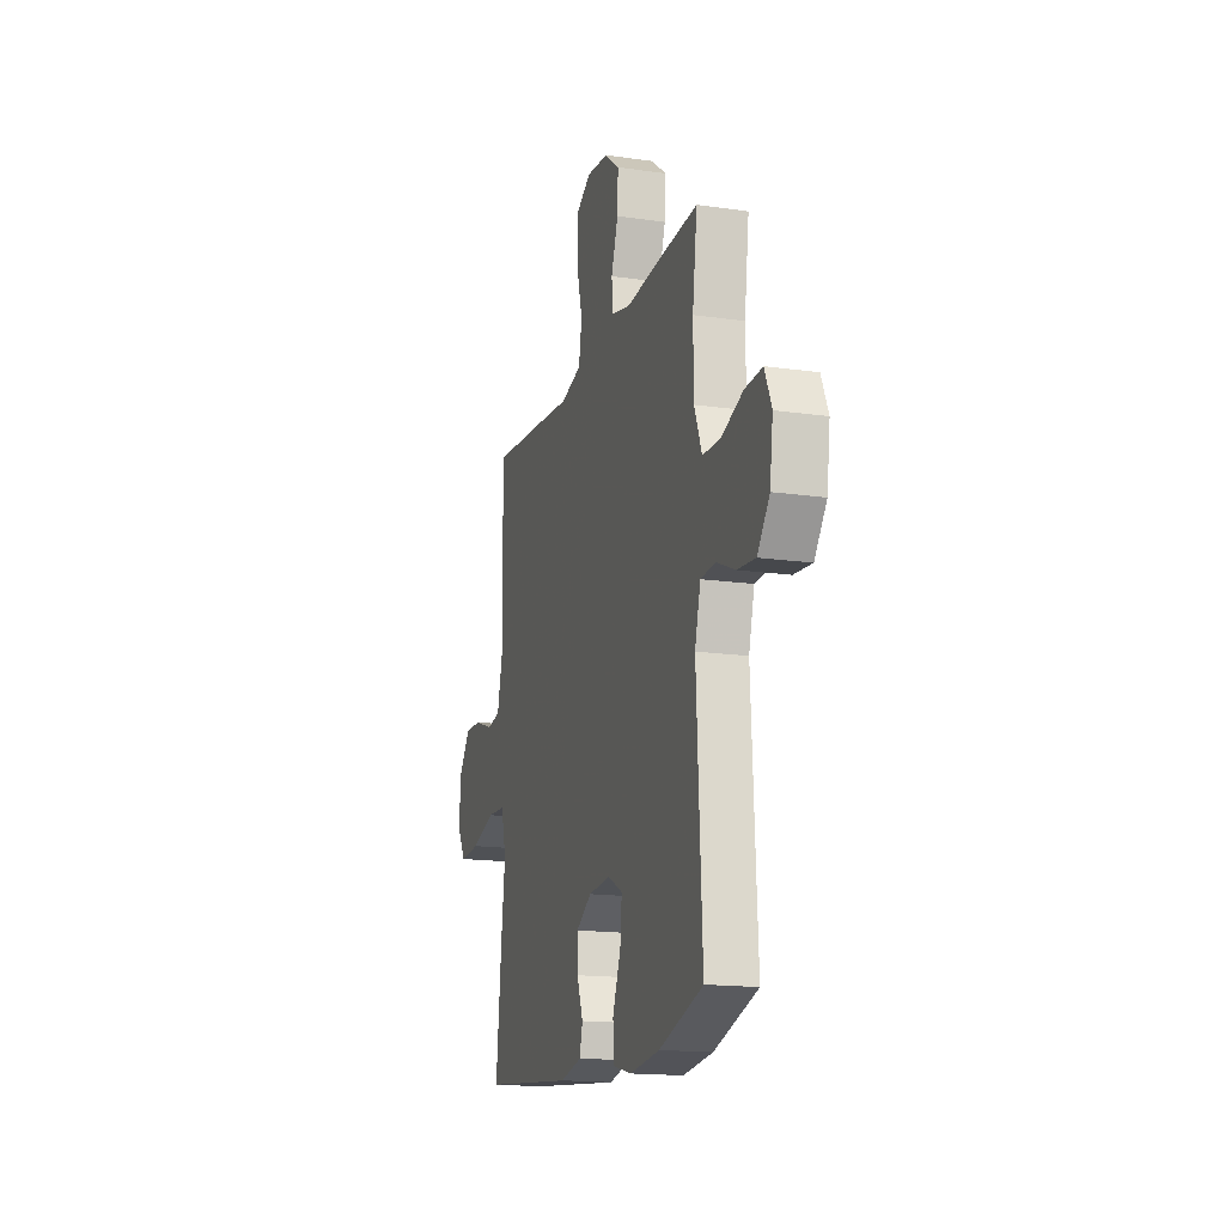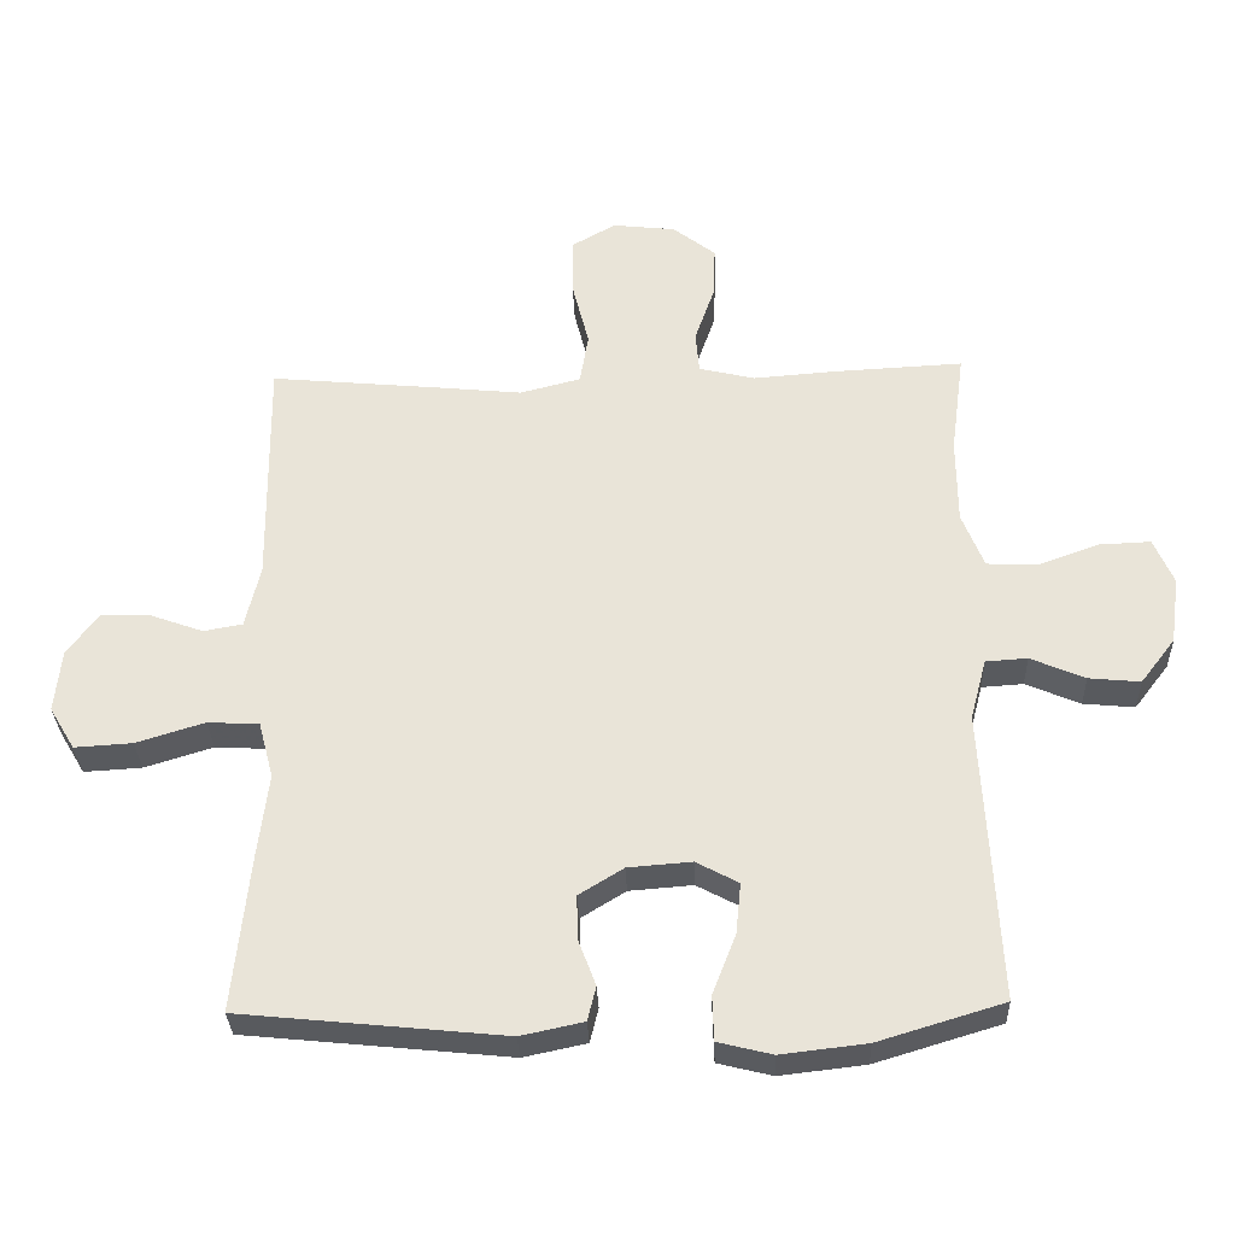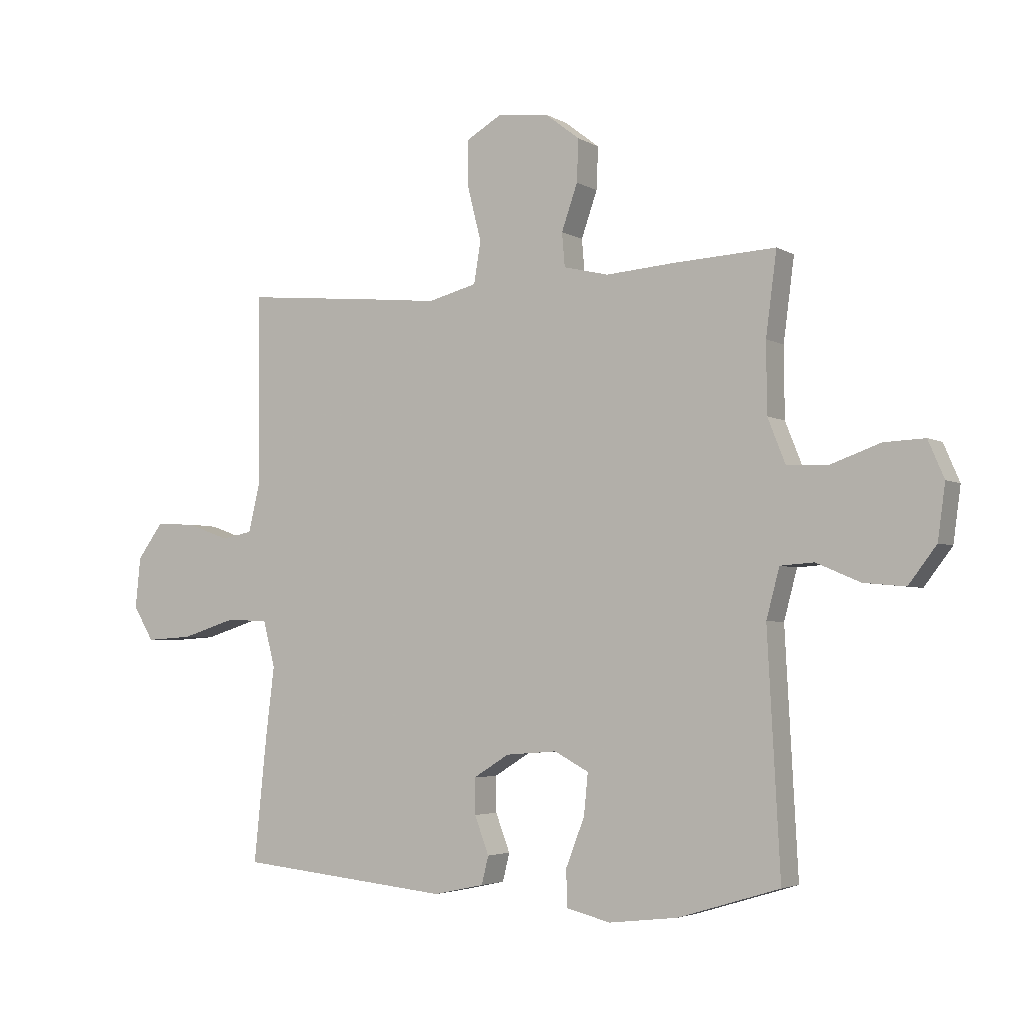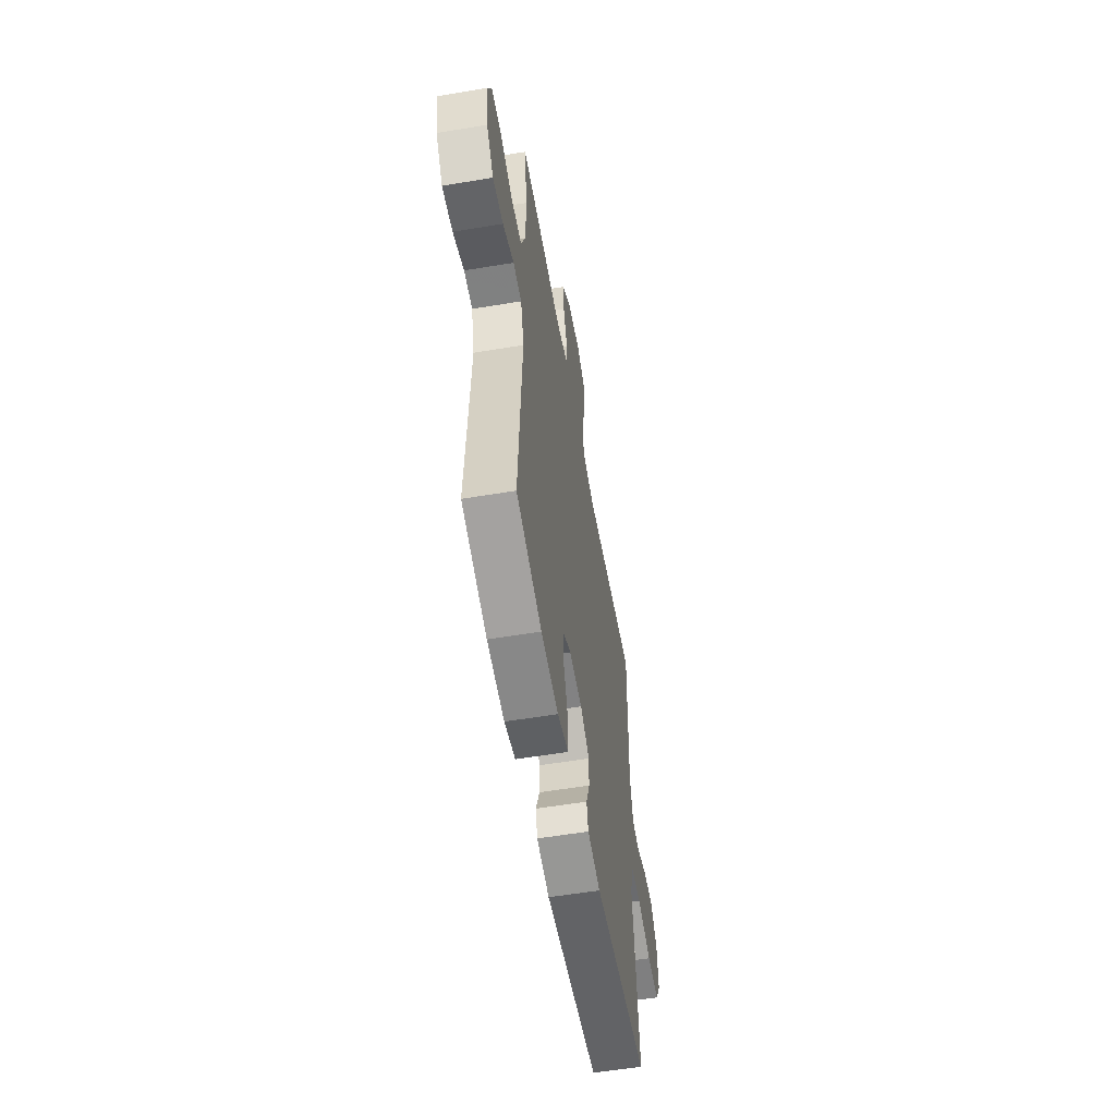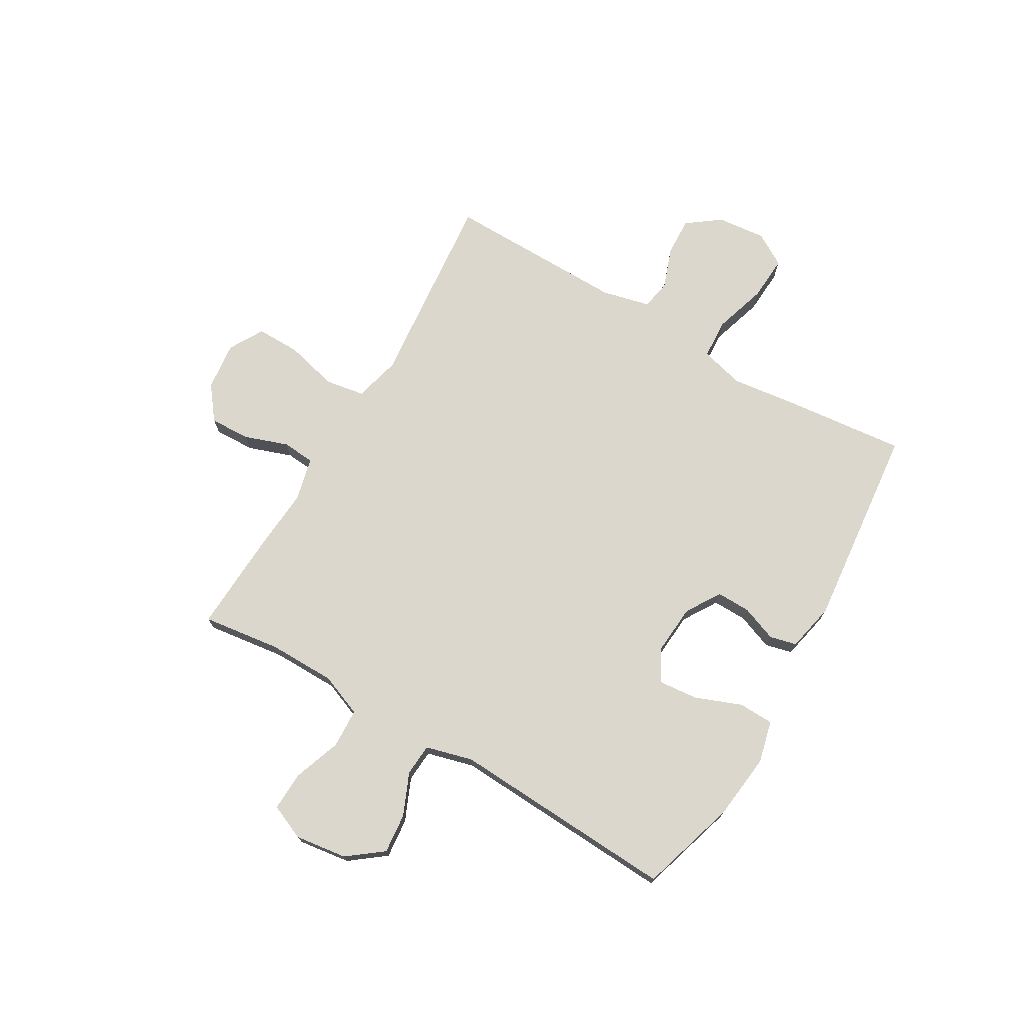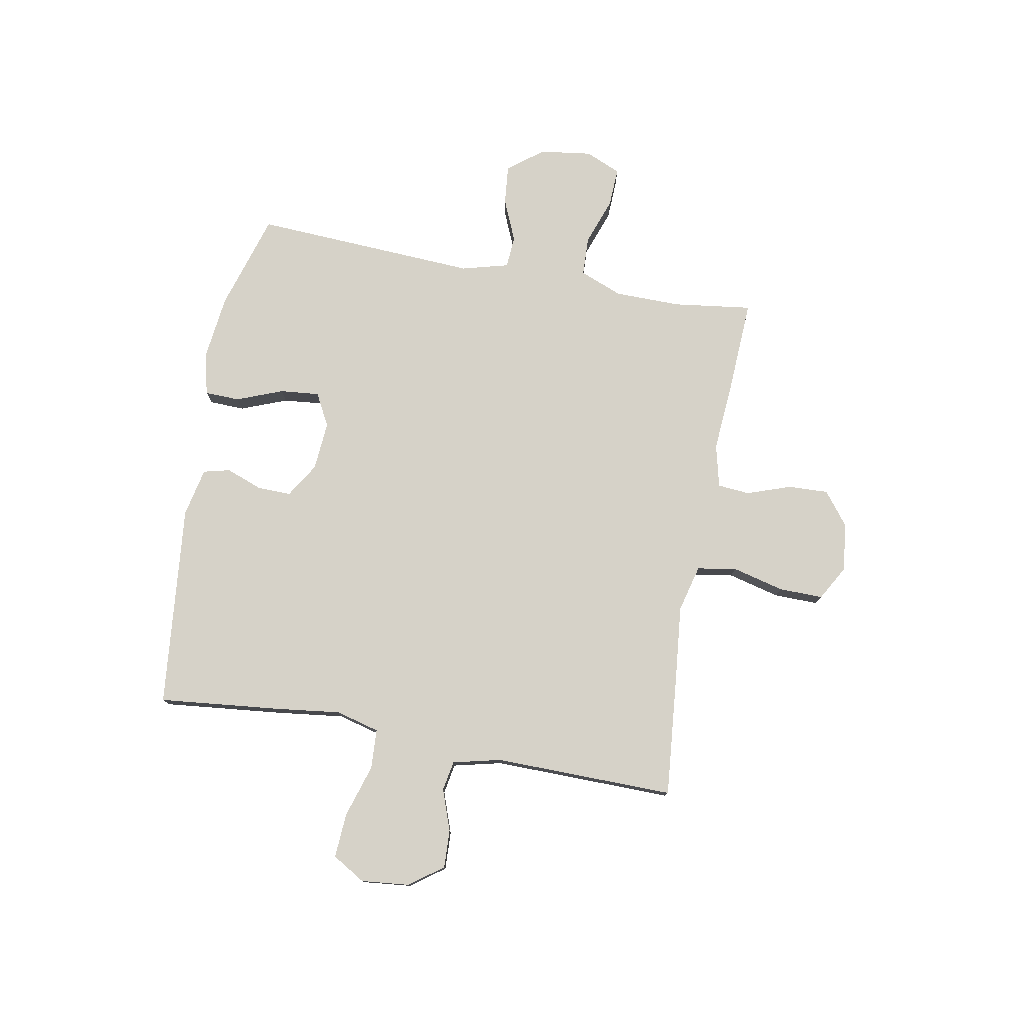
<metadata>
{"format":"obj","ext":"obj","renderer":"f3d","projection":"perspective","resolution":1024,"background":"white","views":[{"elev":-16.5,"azim":73.6,"up":"+Z"},{"elev":-31.3,"azim":2.1,"up":"+Z"},{"elev":-3.8,"azim":29.8,"up":"+Z"},{"elev":-56.5,"azim":99.9,"up":"+Z"},{"elev":73.2,"azim":120.3,"up":"+Y"},{"elev":77.6,"azim":-79.6,"up":"+Y"}]}
</metadata>
<code>
v 0.5 0.07 -0.5
v 0.322 0.07 -0.554
v 0.201 0.07 -0.568
v 0.124 0.07 -0.549
v 0.122 0.07 -0.485
v 0.155 0.07 -0.4
v 0.162 0.07 -0.328
v 0.102 0.07 -0.296
v 0.012 0.07 -0.303
v -0.051 0.07 -0.342
v -0.05 0.07 -0.404
v -0.025 0.07 -0.47
v -0.037 0.07 -0.519
v -0.126 0.07 -0.538
v -0.5 0.07 -0.5
v -0.477 0.07 -0.279
v -0.462 0.07 -0.158
v -0.483 0.07 -0.078
v -0.556 0.07 -0.074
v -0.653 0.07 -0.104
v -0.735 0.07 -0.109
v -0.771 0.07 -0.049
v -0.762 0.07 0.04
v -0.717 0.07 0.101
v -0.647 0.07 0.098
v -0.572 0.07 0.071
v -0.517 0.07 0.081
v -0.496 0.07 0.169
v -0.5 0.07 0.5
v -0.267 0.07 0.478
v -0.139 0.07 0.465
v -0.053 0.07 0.487
v -0.041 0.07 0.559
v -0.065 0.07 0.654
v -0.066 0.07 0.735
v -0.003 0.07 0.771
v 0.086 0.07 0.761
v 0.147 0.07 0.714
v 0.144 0.07 0.64
v 0.116 0.07 0.56
v 0.121 0.07 0.501
v 0.2 0.07 0.482
v 0.32 0.07 0.491
v 0.5 0.07 0.5
v 0.481 0.07 0.356
v 0.482 0.07 0.234
v 0.513 0.07 0.156
v 0.585 0.07 0.153
v 0.672 0.07 0.184
v 0.744 0.07 0.187
v 0.772 0.07 0.122
v 0.759 0.07 0.027
v 0.71 0.07 -0.037
v 0.637 0.07 -0.03
v 0.56 0.07 0.003
v 0.501 0.07 -0.001
v 0.478 0.07 -0.087
v 0.5 0 -0.5
v 0.322 0 -0.554
v 0.201 0 -0.568
v 0.124 0 -0.549
v 0.122 0 -0.485
v 0.155 0 -0.4
v 0.162 0 -0.328
v 0.102 0 -0.296
v 0.012 0 -0.303
v -0.051 0 -0.342
v -0.05 0 -0.404
v -0.025 0 -0.47
v -0.037 0 -0.519
v -0.126 0 -0.538
v -0.5 0 -0.5
v -0.477 0 -0.279
v -0.462 0 -0.158
v -0.483 0 -0.078
v -0.556 0 -0.074
v -0.653 0 -0.104
v -0.735 0 -0.109
v -0.771 0 -0.049
v -0.762 0 0.04
v -0.717 0 0.101
v -0.647 0 0.098
v -0.572 0 0.071
v -0.517 0 0.081
v -0.496 0 0.169
v -0.5 0 0.5
v -0.267 0 0.478
v -0.139 0 0.465
v -0.053 0 0.487
v -0.041 0 0.559
v -0.065 0 0.654
v -0.066 0 0.735
v -0.003 0 0.771
v 0.086 0 0.761
v 0.147 0 0.714
v 0.144 0 0.64
v 0.116 0 0.56
v 0.121 0 0.501
v 0.2 0 0.482
v 0.32 0 0.491
v 0.5 0 0.5
v 0.481 0 0.356
v 0.482 0 0.234
v 0.513 0 0.156
v 0.585 0 0.153
v 0.672 0 0.184
v 0.744 0 0.187
v 0.772 0 0.122
v 0.759 0 0.027
v 0.71 0 -0.037
v 0.637 0 -0.03
v 0.56 0 0.003
v 0.501 0 -0.001
v 0.478 0 -0.087
f 53 54 55
f 52 53 55
f 51 52 55
f 50 51 55
f 49 50 55
f 48 49 55
f 47 48 55 56
f 46 47 56 57
f 42 43 44 45
f 45 46 57
f 42 45 57
f 41 42 57
f 38 39 40
f 37 38 40
f 36 37 40
f 35 36 40
f 34 35 40
f 33 34 40
f 32 33 40 41
f 57 1 2
f 41 57 2
f 32 41 2
f 31 32 2
f 28 29 30 31
f 24 25 26
f 23 24 26
f 22 23 26
f 21 22 26
f 20 21 26
f 19 20 26
f 18 19 26 27
f 27 28 31
f 18 27 31
f 17 18 31
f 15 16 17
f 14 15 17
f 13 14 17
f 12 13 17
f 11 12 17
f 4 5 6
f 3 4 6
f 2 3 6
f 2 6 7
f 31 2 7
f 10 11 17 31
f 9 10 31
f 8 9 31
f 7 8 31
f 112 111 110
f 112 110 109
f 112 109 108
f 112 108 107
f 112 107 106
f 112 106 105
f 113 112 105 104
f 114 113 104 103
f 102 101 100 99
f 114 103 102
f 114 102 99
f 114 99 98
f 97 96 95
f 97 95 94
f 97 94 93
f 97 93 92
f 97 92 91
f 97 91 90
f 98 97 90 89
f 59 58 114
f 59 114 98
f 59 98 89
f 59 89 88
f 88 87 86 85
f 83 82 81
f 83 81 80
f 83 80 79
f 83 79 78
f 83 78 77
f 83 77 76
f 84 83 76 75
f 88 85 84
f 88 84 75
f 88 75 74
f 74 73 72
f 74 72 71
f 74 71 70
f 74 70 69
f 74 69 68
f 63 62 61
f 63 61 60
f 63 60 59
f 64 63 59
f 64 59 88
f 88 74 68 67
f 88 67 66
f 88 66 65
f 88 65 64
f 1 58 59 2
f 2 59 60 3
f 3 60 61 4
f 4 61 62 5
f 5 62 63 6
f 6 63 64 7
f 7 64 65 8
f 8 65 66 9
f 9 66 67 10
f 10 67 68 11
f 11 68 69 12
f 12 69 70 13
f 13 70 71 14
f 14 71 72 15
f 15 72 73 16
f 16 73 74 17
f 17 74 75 18
f 18 75 76 19
f 19 76 77 20
f 20 77 78 21
f 21 78 79 22
f 22 79 80 23
f 23 80 81 24
f 24 81 82 25
f 25 82 83 26
f 26 83 84 27
f 27 84 85 28
f 28 85 86 29
f 29 86 87 30
f 30 87 88 31
f 31 88 89 32
f 32 89 90 33
f 33 90 91 34
f 34 91 92 35
f 35 92 93 36
f 36 93 94 37
f 37 94 95 38
f 38 95 96 39
f 39 96 97 40
f 40 97 98 41
f 41 98 99 42
f 42 99 100 43
f 43 100 101 44
f 44 101 102 45
f 45 102 103 46
f 46 103 104 47
f 47 104 105 48
f 48 105 106 49
f 49 106 107 50
f 50 107 108 51
f 51 108 109 52
f 52 109 110 53
f 53 110 111 54
f 54 111 112 55
f 55 112 113 56
f 56 113 114 57
f 57 114 58 1

</code>
